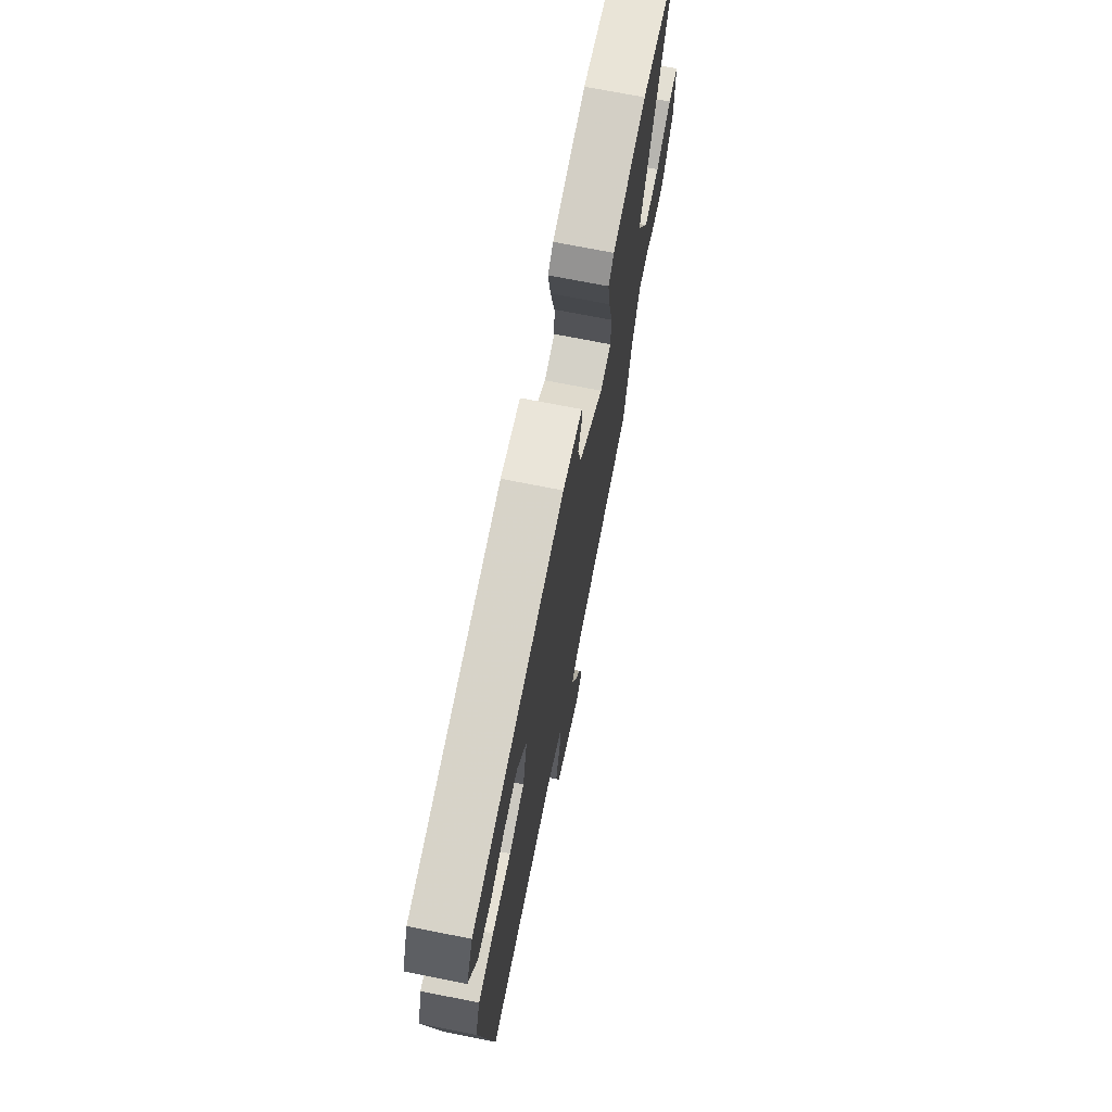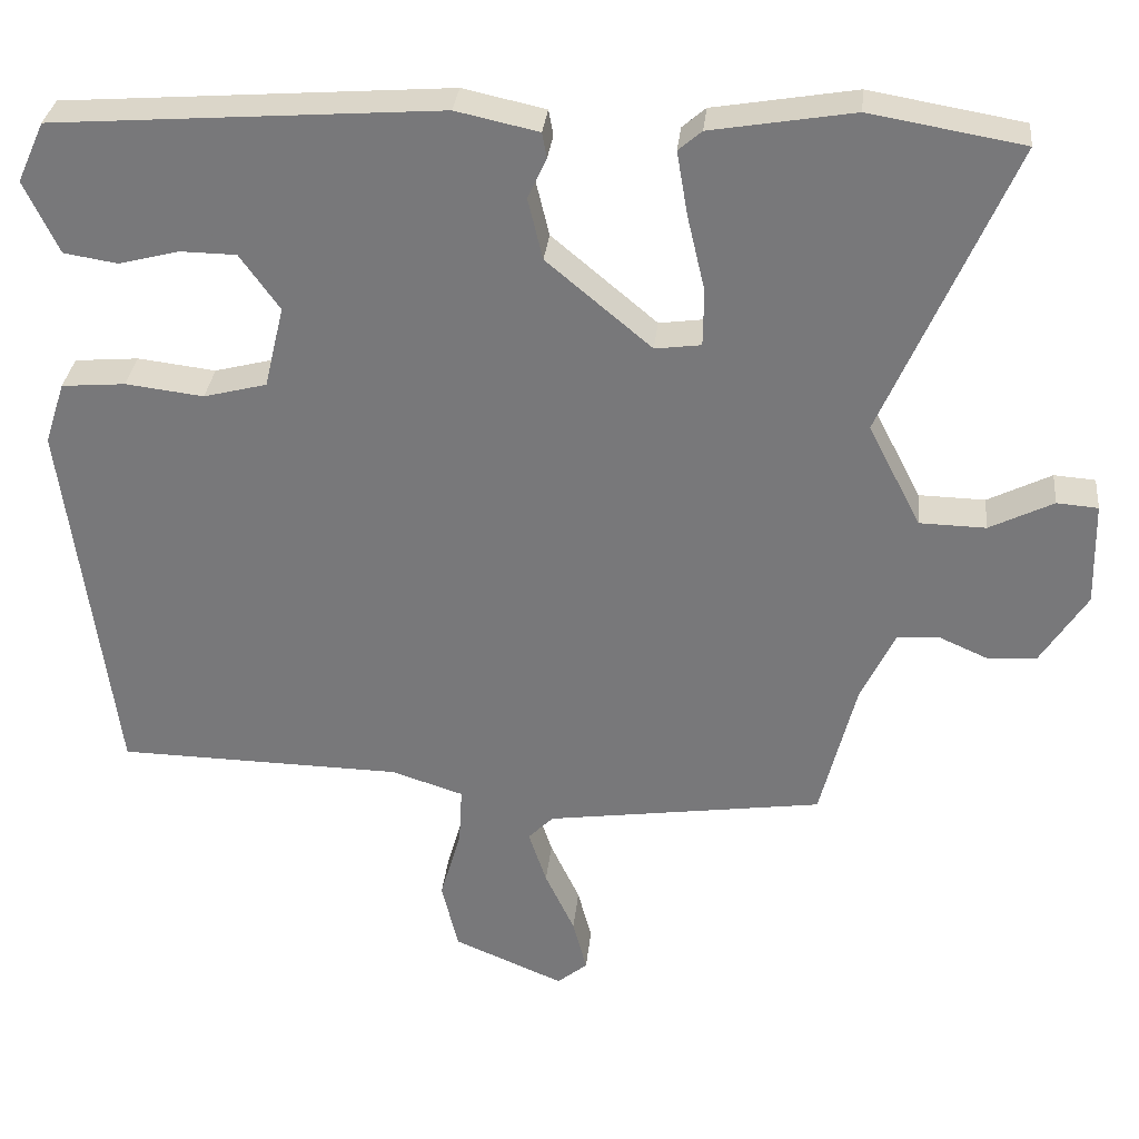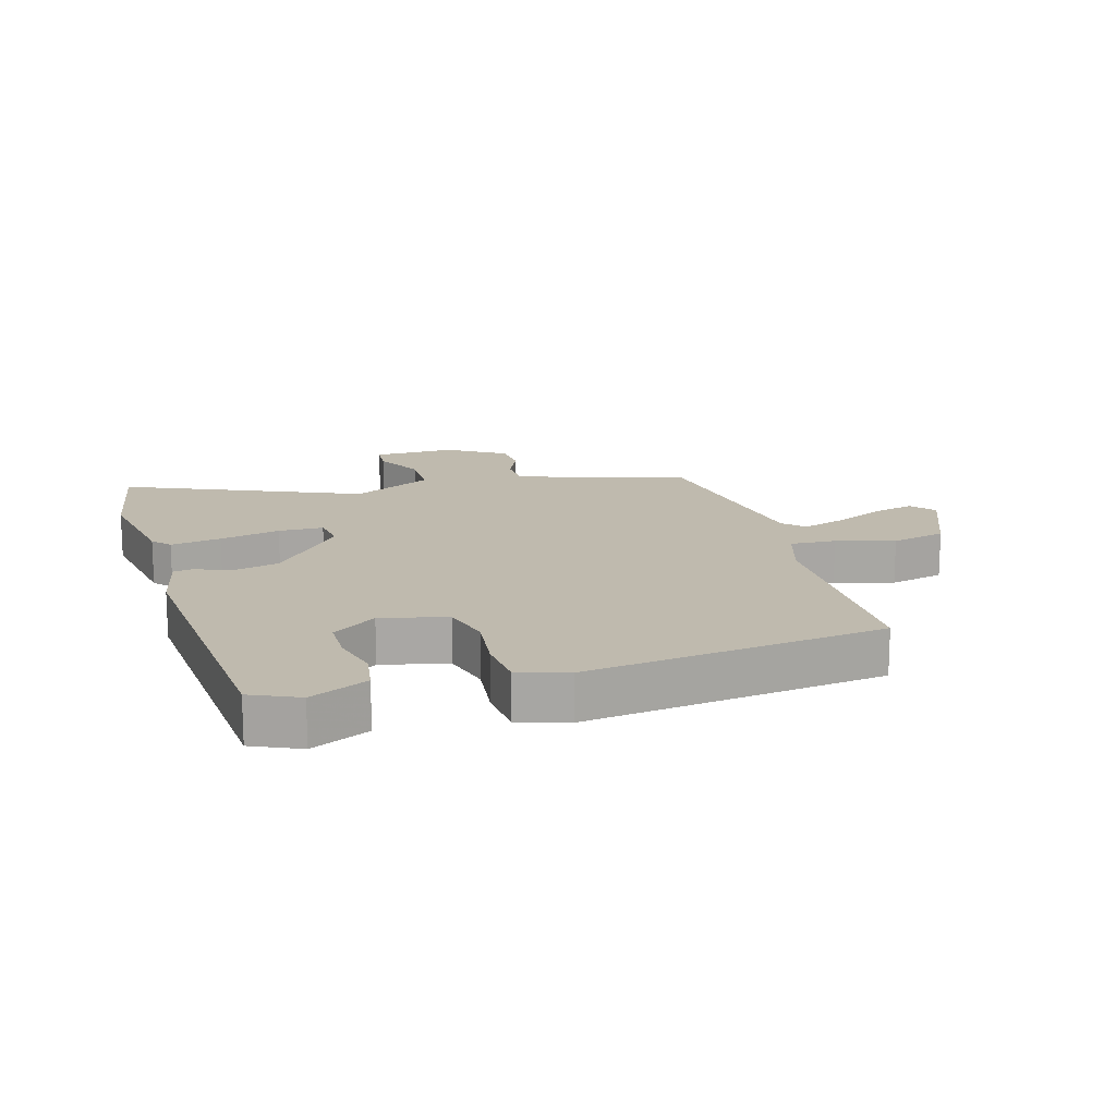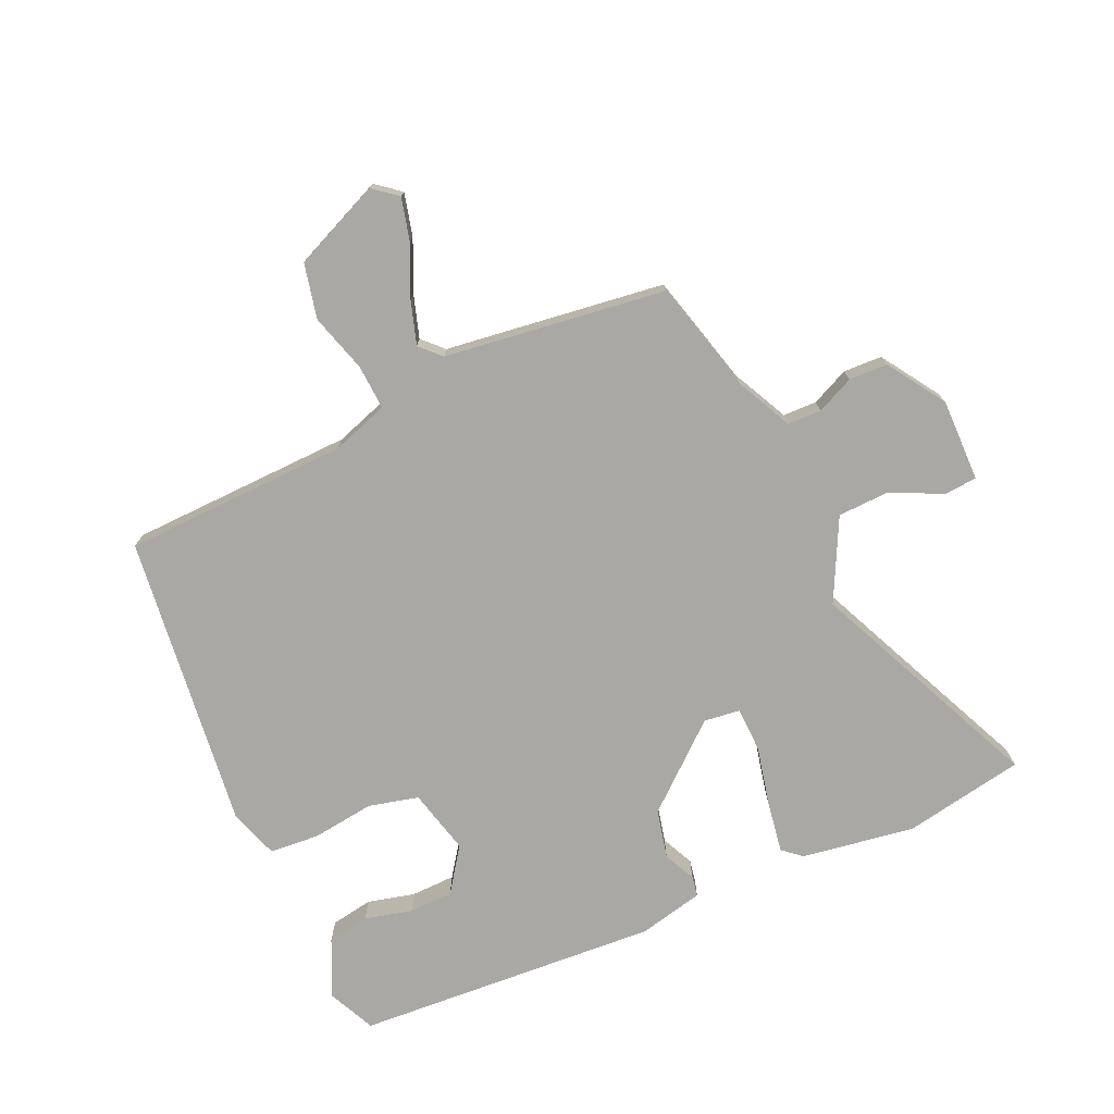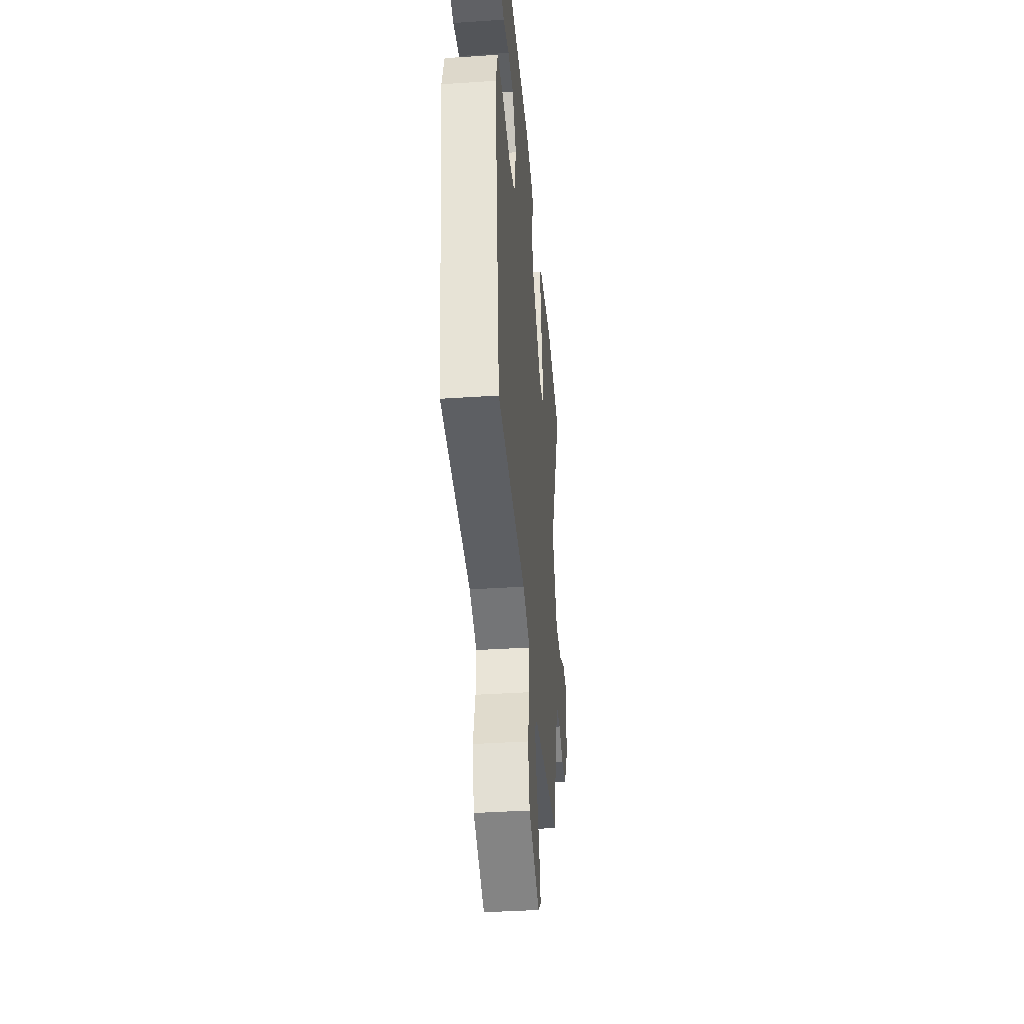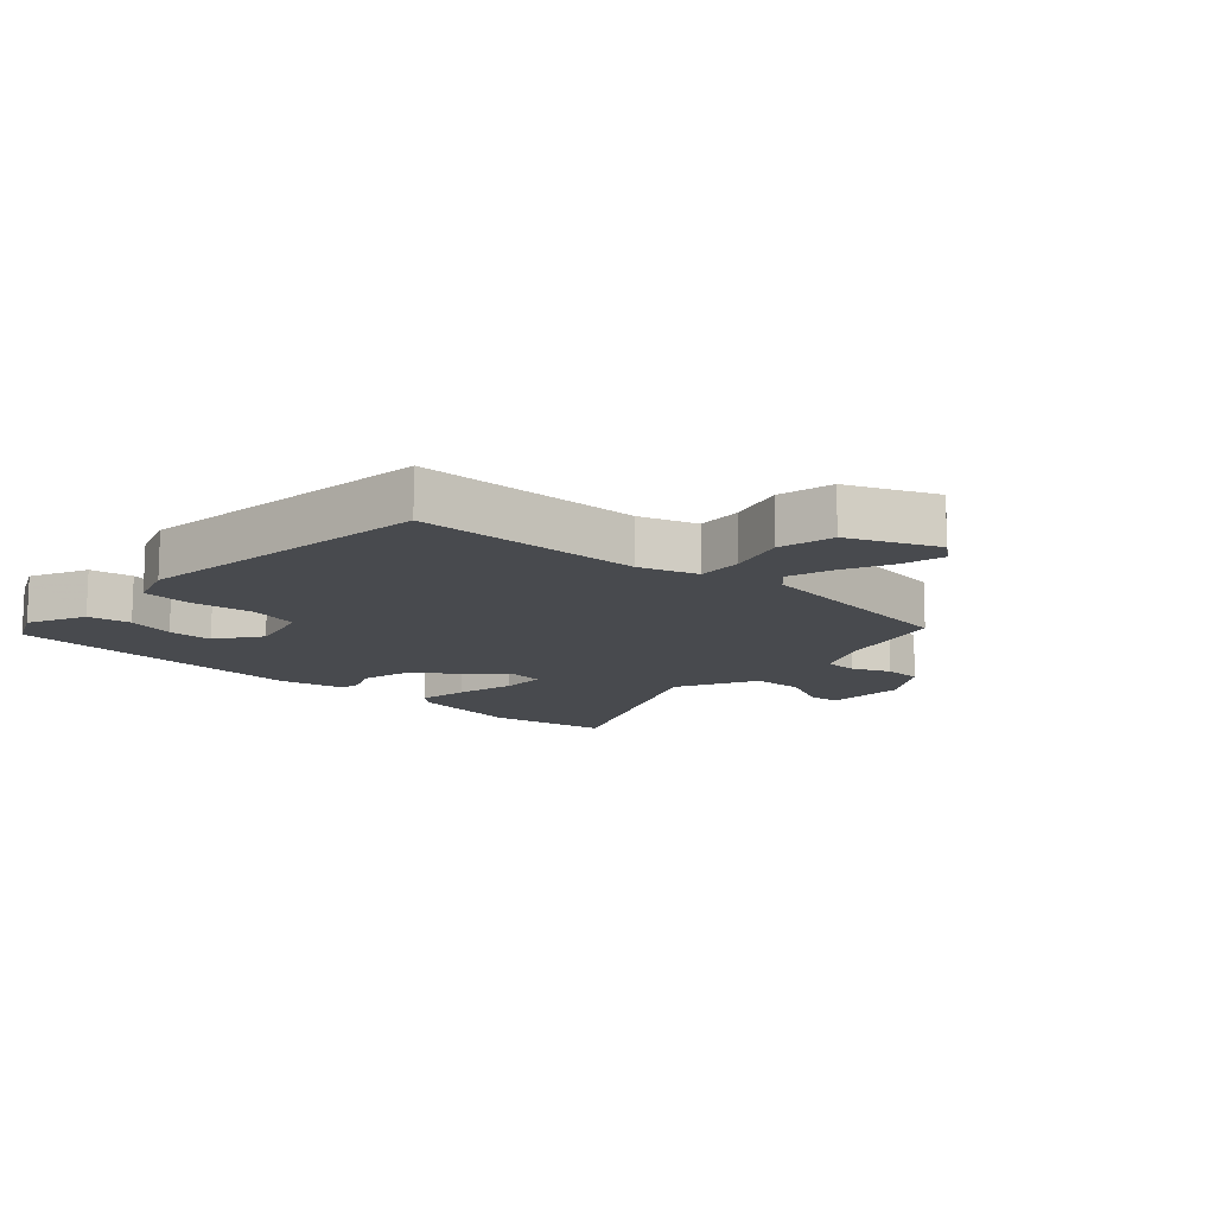
<metadata>
{"format":"obj","ext":"obj","renderer":"f3d","projection":"perspective","resolution":1024,"background":"white","views":[{"elev":71.6,"azim":101.2,"up":"+Z"},{"elev":31.7,"azim":-174.1,"up":"+Z"},{"elev":15.6,"azim":73.6,"up":"+Y"},{"elev":-75.0,"azim":-155.2,"up":"+Y"},{"elev":-38.8,"azim":94.8,"up":"+Z"},{"elev":-12.9,"azim":137.8,"up":"+Y"}]}
</metadata>
<code>
v 0.513 0.07 0.452
v 0.548 0.07 0.375
v 0.504 0.07 0.282
v 0.435 0.07 0.271
v 0.358 0.07 0.291
v 0.286 0.07 0.29
v 0.235 0.07 0.219
v 0.26 0.07 0.113
v 0.341 0.07 0.092
v 0.441 0.07 0.104
v 0.523 0.07 0.097
v 0.549 0.07 0.017
v 0.486 0.07 -0.465
v 0.12 0.07 -0.472
v 0.027 0.07 -0.502
v 0.031 0.07 -0.576
v 0.058 0.07 -0.67
v 0.037 0.07 -0.759
v -0.105 0.07 -0.819
v -0.144 0.07 -0.787
v -0.126 0.07 -0.718
v -0.088 0.07 -0.637
v -0.065 0.07 -0.567
v -0.097 0.07 -0.534
v -0.454 0.07 -0.483
v -0.5 0.07 -0.301
v -0.544 0.07 -0.209
v -0.599 0.07 -0.207
v -0.66 0.07 -0.234
v -0.723 0.07 -0.231
v -0.783 0.07 -0.137
v -0.78 0.07 -0.003
v -0.727 0.07 0.001
v -0.645 0.07 -0.04
v -0.56 0.07 -0.038
v -0.492 0.07 0.094
v -0.657 0.07 0.473
v -0.46 0.07 0.507
v -0.277 0.07 0.476
v -0.247 0.07 0.45
v -0.261 0.07 0.368
v -0.284 0.07 0.27
v -0.283 0.07 0.197
v -0.224 0.07 0.189
v -0.089 0.07 0.302
v -0.07 0.07 0.381
v -0.094 0.07 0.433
v -0.088 0.07 0.466
v 0.018 0.07 0.489
v 0.513 0 0.452
v 0.548 0 0.375
v 0.504 0 0.282
v 0.435 0 0.271
v 0.358 0 0.291
v 0.286 0 0.29
v 0.235 0 0.219
v 0.26 0 0.113
v 0.341 0 0.092
v 0.441 0 0.104
v 0.523 0 0.097
v 0.549 0 0.017
v 0.486 0 -0.465
v 0.12 0 -0.472
v 0.027 0 -0.502
v 0.031 0 -0.576
v 0.058 0 -0.67
v 0.037 0 -0.759
v -0.105 0 -0.819
v -0.144 0 -0.787
v -0.126 0 -0.718
v -0.088 0 -0.637
v -0.065 0 -0.567
v -0.097 0 -0.534
v -0.454 0 -0.483
v -0.5 0 -0.301
v -0.544 0 -0.209
v -0.599 0 -0.207
v -0.66 0 -0.234
v -0.723 0 -0.231
v -0.783 0 -0.137
v -0.78 0 -0.003
v -0.727 0 0.001
v -0.645 0 -0.04
v -0.56 0 -0.038
v -0.492 0 0.094
v -0.657 0 0.473
v -0.46 0 0.507
v -0.277 0 0.476
v -0.247 0 0.45
v -0.261 0 0.368
v -0.284 0 0.27
v -0.283 0 0.197
v -0.224 0 0.189
v -0.089 0 0.302
v -0.07 0 0.381
v -0.094 0 0.433
v -0.088 0 0.466
v 0.018 0 0.489
f 46 47 48 49
f 45 46 49 1
f 44 45 1 2
f 39 40 41 42
f 37 38 39 42
f 36 37 42 43
f 35 36 43 44
f 31 32 33 34
f 31 34 35
f 28 29 30 31
f 27 28 31 35
f 26 27 35 44
f 24 25 26 44
f 19 20 21 22
f 19 22 23
f 16 17 18 19
f 15 16 19 23
f 11 12 13 14
f 9 10 11 14
f 8 9 14 15
f 7 8 15 23
f 2 3 4 5
f 2 5 6
f 44 2 6
f 7 23 24 44
f 6 7 44
f 98 97 96 95
f 50 98 95 94
f 51 50 94 93
f 91 90 89 88
f 91 88 87 86
f 92 91 86 85
f 93 92 85 84
f 83 82 81 80
f 84 83 80
f 80 79 78 77
f 84 80 77 76
f 93 84 76 75
f 93 75 74 73
f 71 70 69 68
f 72 71 68
f 68 67 66 65
f 72 68 65 64
f 63 62 61 60
f 63 60 59 58
f 64 63 58 57
f 72 64 57 56
f 54 53 52 51
f 55 54 51
f 55 51 93
f 93 73 72 56
f 93 56 55
f 1 50 51 2
f 2 51 52 3
f 3 52 53 4
f 4 53 54 5
f 5 54 55 6
f 6 55 56 7
f 7 56 57 8
f 8 57 58 9
f 9 58 59 10
f 10 59 60 11
f 11 60 61 12
f 12 61 62 13
f 13 62 63 14
f 14 63 64 15
f 15 64 65 16
f 16 65 66 17
f 17 66 67 18
f 18 67 68 19
f 19 68 69 20
f 20 69 70 21
f 21 70 71 22
f 22 71 72 23
f 23 72 73 24
f 24 73 74 25
f 25 74 75 26
f 26 75 76 27
f 27 76 77 28
f 28 77 78 29
f 29 78 79 30
f 30 79 80 31
f 31 80 81 32
f 32 81 82 33
f 33 82 83 34
f 34 83 84 35
f 35 84 85 36
f 36 85 86 37
f 37 86 87 38
f 38 87 88 39
f 39 88 89 40
f 40 89 90 41
f 41 90 91 42
f 42 91 92 43
f 43 92 93 44
f 44 93 94 45
f 45 94 95 46
f 46 95 96 47
f 47 96 97 48
f 48 97 98 49
f 49 98 50 1

</code>
